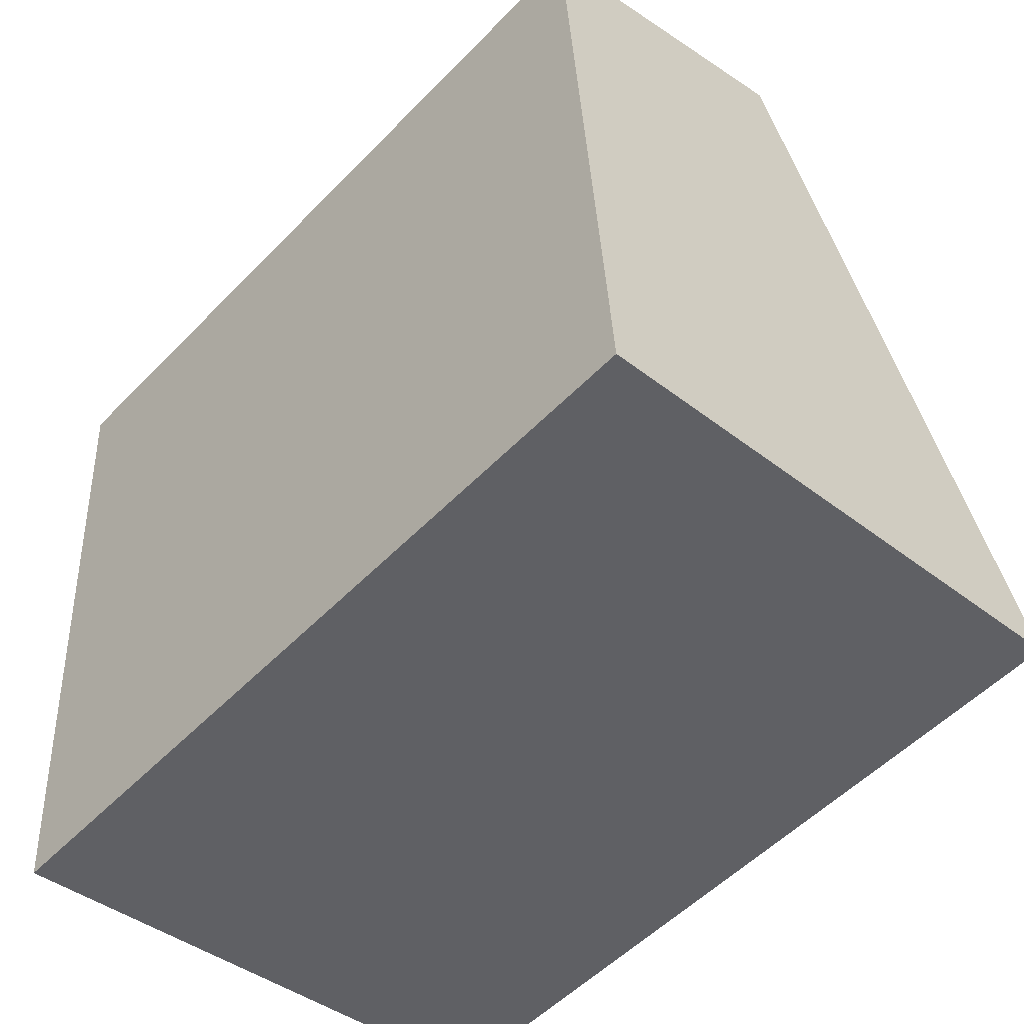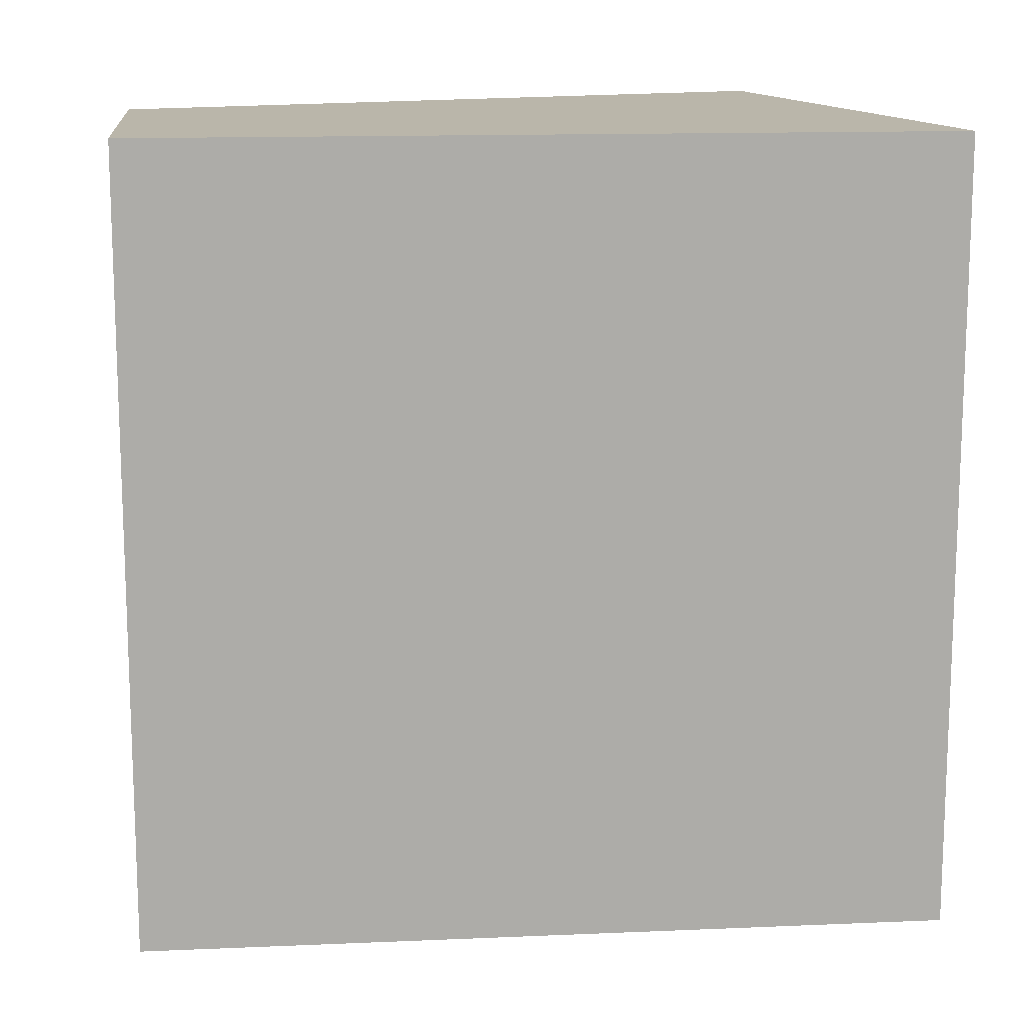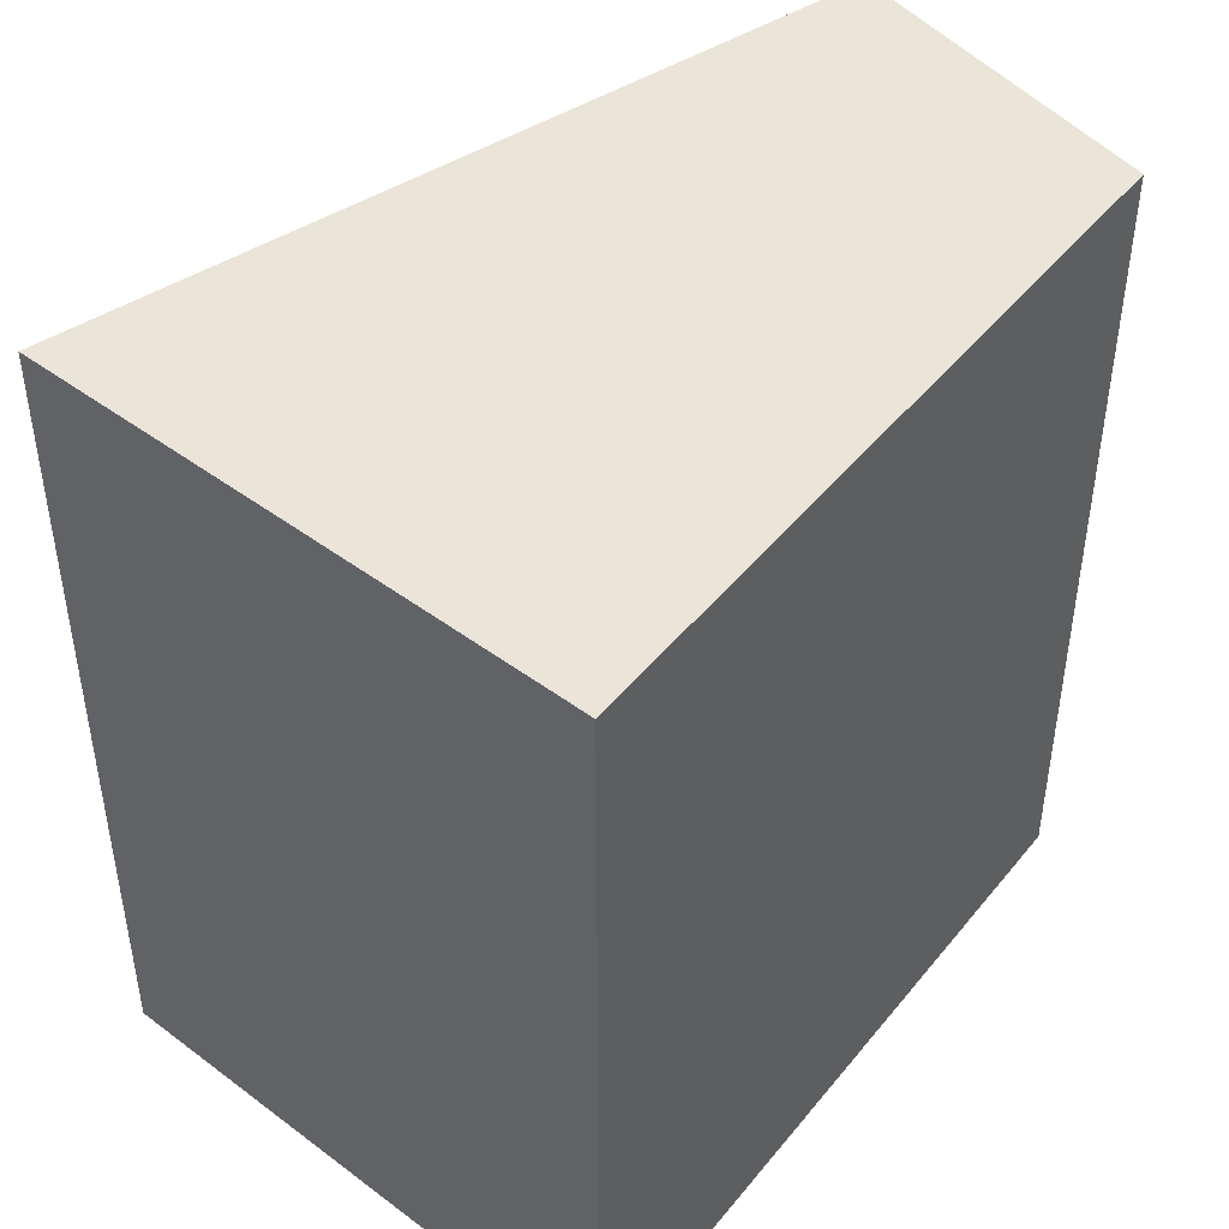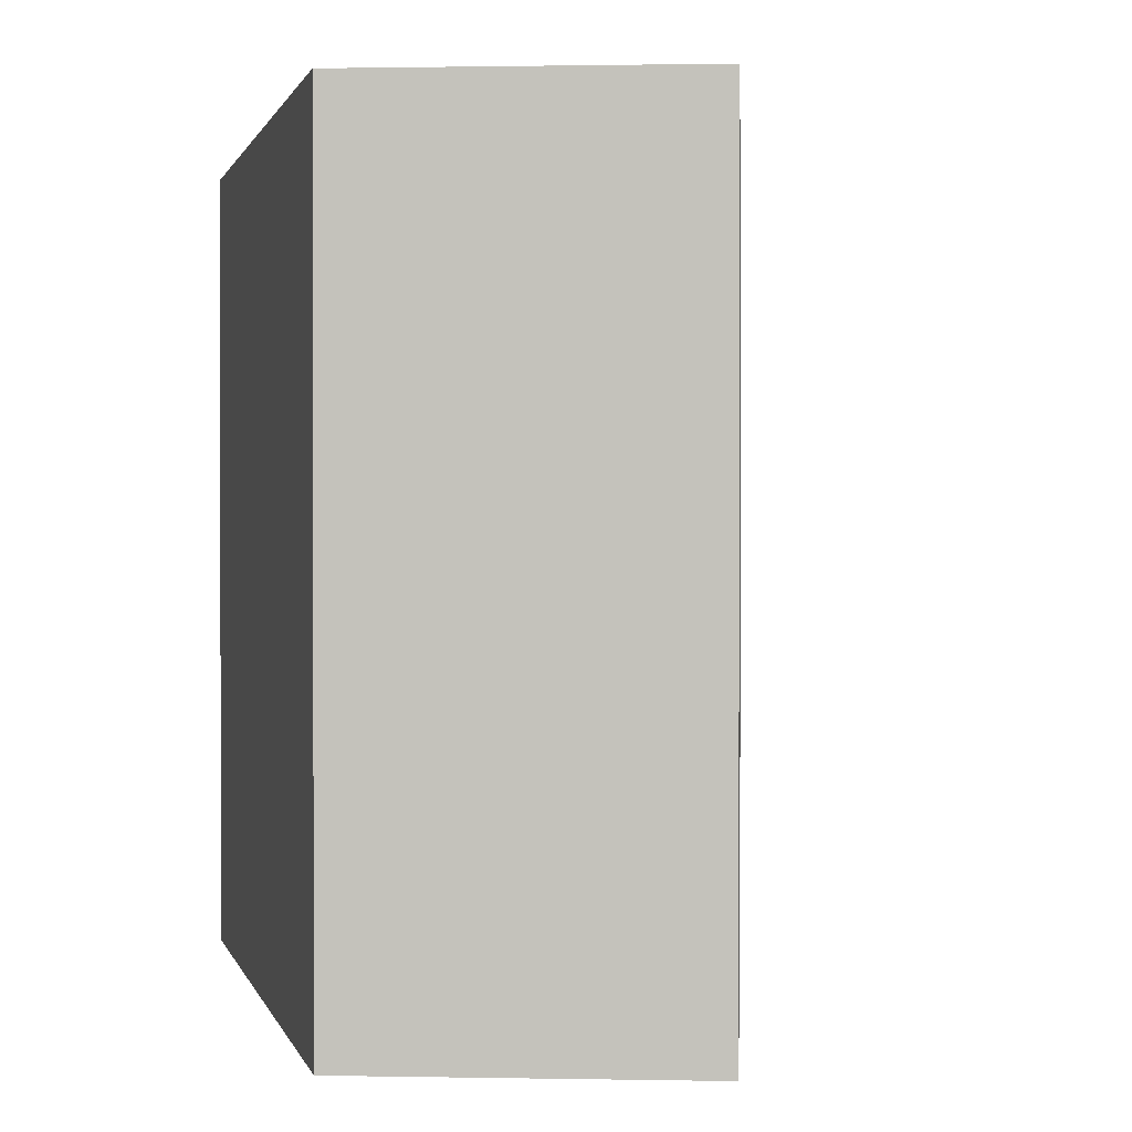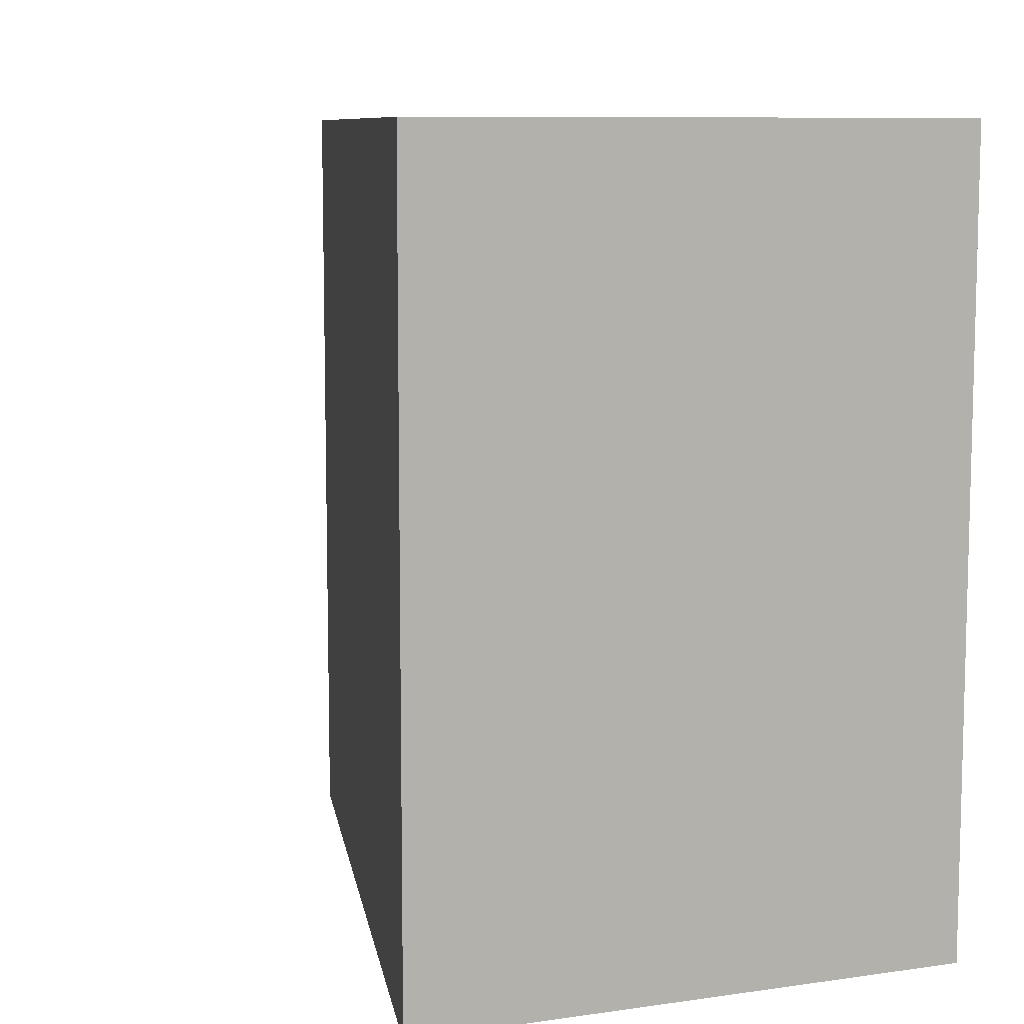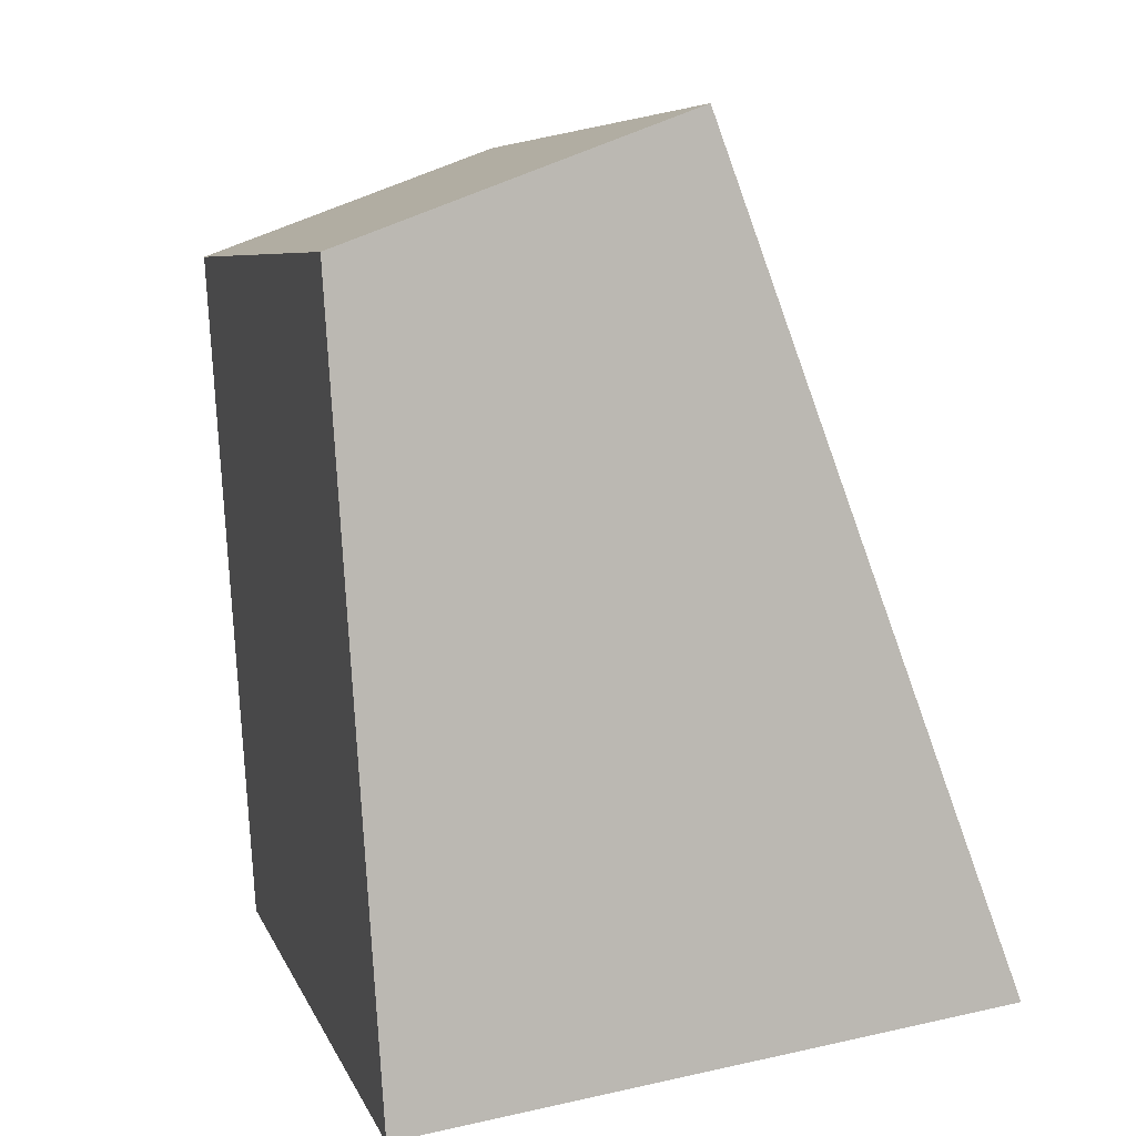
<metadata>
{"format":"obj","ext":"obj","renderer":"f3d","projection":"perspective","resolution":1024,"background":"white","views":[{"elev":-53.7,"azim":-42.7,"up":"+Z"},{"elev":13.8,"azim":63.9,"up":"+Y"},{"elev":45.4,"azim":-147.3,"up":"+Y"},{"elev":0.9,"azim":-16.8,"up":"+Y"},{"elev":8.9,"azim":150.7,"up":"+Y"},{"elev":6.5,"azim":-14.3,"up":"+Z"}]}
</metadata>
<code>
v  0 2.27 1.39e-16
v  1.704 2.27 -1.815
v  0.131 2.27 -2.037
v  0.897 2.27 0.337
v  0.131 1.247e-16 -2.037
v  0 0 0
v  0.897 -2.064e-17 0.337
v  1.704 1.111e-16 -1.815
g defaultobject
f 1 2 3
f 2 1 4
f 5 1 3
f 1 5 6
f 6 4 1
f 4 6 7
f 7 2 4
f 2 7 8
f 8 3 2
f 3 8 5
f 8 6 5
f 6 8 7

</code>
